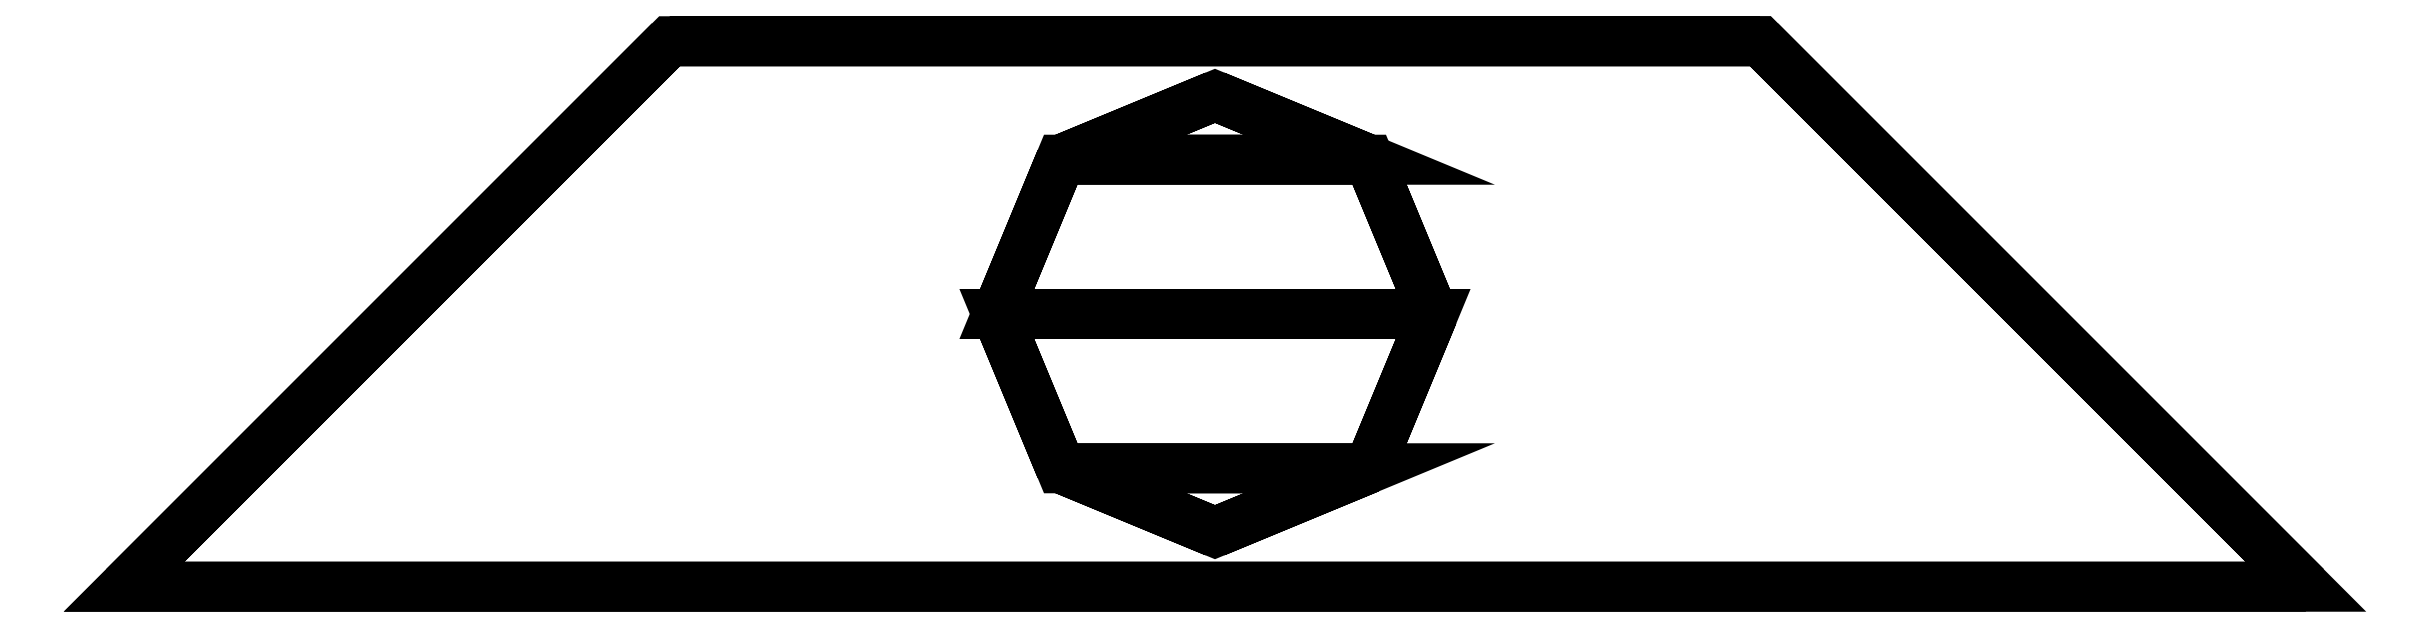
<metadata>
{"format":"dxf","ext":"dxf","renderer":"ezdxf+matplotlib","layout":"modelspace","background":"white","min_lineweight":24,"dpi":150}
</metadata>
<code>
0
SECTION
2
ENTITIES
0
3DFACE
8
0
70
0
13
-1
23
0.5
33
1
12
-0.5
22
1
32
1
11
0.5
21
1
31
1
10
1
20
0.5
30
1
0
3DFACE
8
0
70
0
13
1
23
0.5
33
1
12
0.5
22
1
32
1
11
0.5
21
1
31
-1
10
1
20
0.5
30
-1
0
3DFACE
8
0
70
0
13
-1
23
0.5
33
-1
12
1
22
0.5
32
-1
11
0.5
21
1
31
-1
10
-0.5
20
1
30
-1
0
3DFACE
8
0
70
0
13
-1
23
0.5
33
1
12
-1
22
0.5
32
-1
11
-0.5
21
1
31
-1
10
-0.5
20
1
30
1
0
3DFACE
8
0
70
0
13
0.1414
23
0.8914
33
-1
12
0
22
0.95
32
-1
11
0
21
0.95
31
-3
10
0.1414
20
0.8914
30
-3
0
3DFACE
8
0
70
0
13
0.2
23
0.75
33
-1
12
0.1414
22
0.8914
32
-1
11
0.1414
21
0.8914
31
-3
10
0.2
20
0.75
30
-3
0
3DFACE
8
0
70
0
13
0.1414
23
0.6086
33
-1
12
0.2
22
0.75
32
-1
11
0.2
21
0.75
31
-3
10
0.1414
20
0.6086
30
-3
0
3DFACE
8
0
70
0
13
0
23
0.55
33
-1
12
0.1414
22
0.6086
32
-1
11
0.1414
21
0.6086
31
-3
10
0
20
0.55
30
-3
0
3DFACE
8
0
70
0
13
0
23
0.55
33
-1
12
0
22
0.55
32
-3
11
-0.1414
21
0.6086
31
-3
10
-0.1414
20
0.6086
30
-1
0
3DFACE
8
0
70
0
13
-0.1414
23
0.6086
33
-1
12
-0.1414
22
0.6086
32
-3
11
-0.2
21
0.75
31
-3
10
-0.2
20
0.75
30
-1
0
3DFACE
8
0
70
0
13
-0.2
23
0.75
33
-1
12
-0.2
22
0.75
32
-3
11
-0.1414
21
0.8914
31
-3
10
-0.1414
20
0.8914
30
-1
0
3DFACE
8
0
70
0
13
-0.1414
23
0.8914
33
-1
12
-0.1414
22
0.8914
32
-3
11
0
21
0.95
31
-3
10
0
20
0.95
30
-1
0
3DFACE
8
0
70
0
13
0.1414
23
0.8914
33
-3
12
0
22
0.95
32
-3
11
-0.1414
21
0.8914
31
-3
10
-0.1414
20
0.8914
30
-3
0
3DFACE
8
0
70
0
13
0.1414
23
0.8914
33
-3
12
-0.1414
22
0.8914
32
-3
11
-0.2
21
0.75
31
-3
10
0.2
20
0.75
30
-3
0
3DFACE
8
0
70
0
13
0.2
23
0.75
33
-3
12
-0.2
22
0.75
32
-3
11
-0.1414
21
0.6086
31
-3
10
0.1414
20
0.6086
30
-3
0
3DFACE
8
0
70
0
13
0
23
0.55
33
-3
12
0.1414
22
0.6086
32
-3
11
-0.1414
21
0.6086
31
-3
10
-0.1414
20
0.6086
30
-3
0
3DFACE
8
0
70
0
13
-0.5
23
1
33
1
12
-0.5
22
1
32
-1
11
0.5
21
1
31
-1
10
0.5
20
1
30
1
0
ENDSEC
0
EOF

</code>
